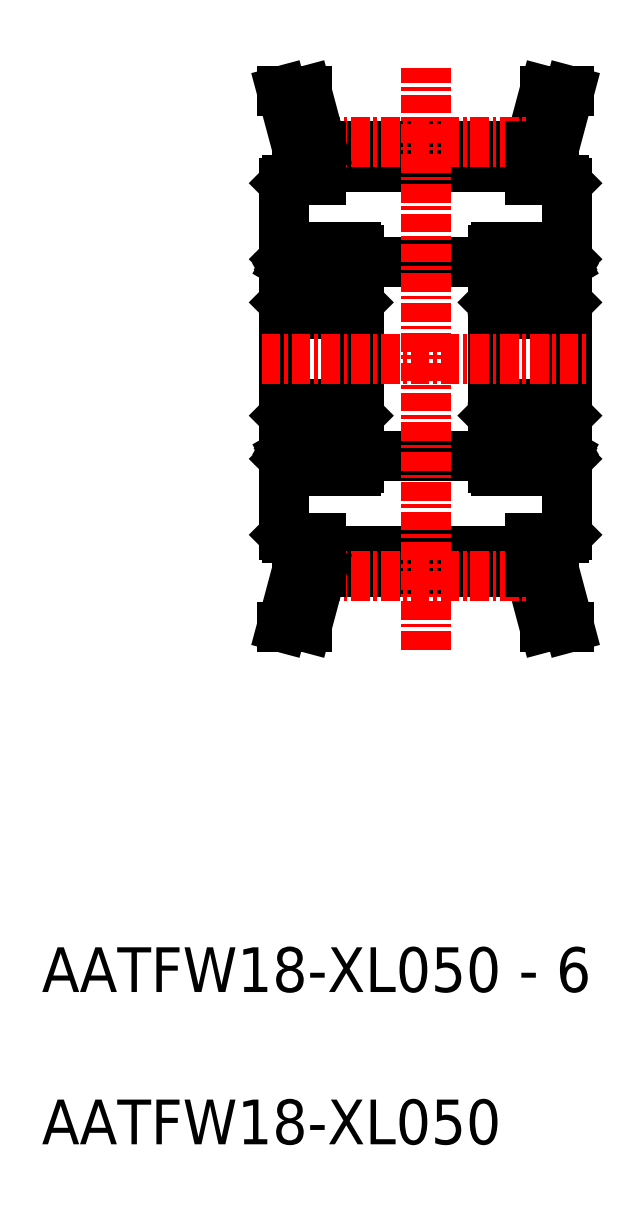
<metadata>
{"format":"dxf","ext":"dxf","renderer":"ezdxf+matplotlib","layout":"modelspace","background":"white","min_lineweight":24,"dpi":150}
</metadata>
<code>
0
SECTION
2
ENTITIES
0
TEXT
8
0
10
21.85
20
-0.1856
30
0
40
3
1
AATFW18-XL050
11
21.85
21
-0.5856
31
0
73
     1
0
TEXT
8
0
10
21.85
20
10.03
30
0
40
3
1
AATFW18-XL050 - 6
11
21.85
21
9.634
31
0
73
     1
0
LINE
8
0
10
38.11
20
41.17
30
0
11
38.11
21
64.77
31
0
0
LINE
8
0
10
57.11
20
41.17
30
0
11
57.11
21
64.77
31
0
0
LINE
8
0
10
43.11
20
46.47
30
0
11
52.11
21
46.47
31
0
0
LINE
8
0
10
38.31
20
55.97
30
0
11
42.91
21
55.97
31
0
0
LINE
8
0
10
38.31
20
60.47
30
0
11
42.91
21
60.47
31
0
0
ARC
8
0
10
42.56
20
59.5
30
0
40
0.25
50
40.81
51
180
0
LINE
8
0
10
42.46
20
59.07
30
0
11
42.96
21
58.78
31
0
0
LINE
8
0
10
42.31
20
58.98
30
0
11
42.81
21
58.7
31
0
0
LINE
8
0
10
42.31
20
56.87
30
0
11
43.01
21
56.87
31
0
0
LINE
8
0
10
42.56
20
57.07
30
0
11
42.76
21
57.07
31
0
0
LINE
8
0
10
42.56
20
57.22
30
0
11
42.81
21
57.22
31
0
0
ARC
8
0
10
42.56
20
59.59
30
0
40
0.25
50
30
51
180
0
ARC
8
0
10
42.56
20
59.5
30
0
40
0.1
50
12.88
51
180
0
CIRCLE
8
0
10
40.61
20
58.22
30
0
40
1.191
0
LINE
8
0
10
38.41
20
58.7
30
0
11
38.41
21
57.22
31
0
0
LINE
8
0
10
38.26
20
58.78
30
0
11
38.26
21
57.27
31
0
0
LINE
8
0
10
39.77
20
57.37
30
0
11
39.11
21
57.37
31
0
0
ARC
8
0
10
38.31
20
56.17
30
0
40
0.2
50
180
51
270
0
LINE
8
0
10
38.11
20
54.8
30
0
11
38.11
21
54.8
31
0
0
ARC
8
0
10
38.46
20
57.27
30
0
40
0.2
50
180
51
270
0
LINE
8
0
10
38.91
20
56.87
30
0
11
38.21
21
56.87
31
0
0
LINE
8
0
10
38.11
20
56.62
30
0
11
38.11
21
56.62
31
0
0
LINE
8
0
10
38.21
20
56.87
30
0
11
38.11
21
56.77
31
0
0
LINE
8
0
10
39.01
20
57.27
30
0
11
39.01
21
56.97
31
0
0
LINE
8
0
10
38.66
20
57.22
30
0
11
38.66
21
57.07
31
0
0
ARC
8
0
10
38.91
20
56.97
30
0
40
0.1
50
270
51
0
0
LINE
8
0
10
38.66
20
57.07
30
0
11
38.46
21
57.07
31
0
0
LINE
8
0
10
38.66
20
57.22
30
0
11
38.41
21
57.22
31
0
0
LINE
8
0
10
39.11
20
57.37
30
0
11
39.01
21
57.27
31
0
0
LINE
8
0
10
42.21
20
57.27
30
0
11
42.21
21
56.97
31
0
0
LINE
8
0
10
42.56
20
57.22
30
0
11
42.56
21
57.07
31
0
0
ARC
8
0
10
42.31
20
56.97
30
0
40
0.1
50
180
51
270
0
LINE
8
0
10
41.44
20
57.37
30
0
11
42.11
21
57.37
31
0
0
LINE
8
0
10
42.11
20
57.37
30
0
11
42.21
21
57.27
31
0
0
LINE
8
0
10
39.77
20
59.07
30
0
11
39.01
21
59.07
31
0
0
LINE
8
0
10
38.36
20
59.57
30
0
11
38.21
21
59.57
31
0
0
LINE
8
0
10
38.21
20
59.57
30
0
11
38.11
21
59.67
31
0
0
LINE
8
0
10
38.91
20
59.59
30
0
11
38.91
21
59.17
31
0
0
LINE
8
0
10
38.41
20
59.23
30
0
11
38.41
21
59.09
31
0
0
LINE
8
0
10
38.26
20
59.27
30
0
11
38.26
21
59.03
31
0
0
LINE
8
0
10
38.91
20
59.5
30
0
11
38.91
21
58.98
31
0
0
LINE
8
0
10
38.76
20
59.5
30
0
11
38.76
21
59.07
31
0
0
LINE
8
0
10
39.01
20
59.07
30
0
11
38.91
21
59.17
31
0
0
LINE
8
0
10
38.41
20
59.09
30
0
11
38.26
21
59.03
31
0
0
LINE
8
0
10
38.91
20
58.98
30
0
11
38.41
21
58.7
31
0
0
LINE
8
0
10
38.76
20
59.07
30
0
11
38.26
21
58.78
31
0
0
ARC
8
0
10
38.66
20
59.5
30
0
40
0.25
50
0
51
139.2
0
LINE
8
0
10
38.42
20
59.28
30
0
11
38.56
21
59.52
31
0
0
LINE
8
0
10
38.27
20
59.32
30
0
11
38.47
21
59.66
31
0
0
ARC
8
0
10
38.66
20
59.5
30
0
40
0.1
50
0
51
167.1
0
ARC
8
0
10
38.66
20
59.59
30
0
40
0.25
50
360
51
150
0
LINE
8
0
10
38.44
20
59.72
30
0
11
38.36
21
59.57
31
0
0
ARC
8
0
10
38.36
20
59.27
30
0
40
0.1
50
150
51
180
0
ARC
8
0
10
38.51
20
59.23
30
0
40
0.1
50
150
51
180
0
ARC
8
0
10
38.31
20
60.27
30
0
40
0.2
50
90
51
180
0
LINE
8
0
10
42.46
20
59.5
30
0
11
42.46
21
59.07
31
0
0
LINE
8
0
10
42.31
20
59.5
30
0
11
42.31
21
58.98
31
0
0
LINE
8
0
10
42.31
20
59.59
30
0
11
42.31
21
59.17
31
0
0
LINE
8
0
10
41.44
20
59.07
30
0
11
42.21
21
59.07
31
0
0
LINE
8
0
10
42.21
20
59.07
30
0
11
42.31
21
59.17
31
0
0
LINE
8
0
10
42.96
20
58.78
30
0
11
42.96
21
57.27
31
0
0
LINE
8
0
10
42.81
20
58.7
30
0
11
42.81
21
57.22
31
0
0
ARC
8
0
10
42.91
20
56.17
30
0
40
0.2
50
270
51
0
0
ARC
8
0
10
42.76
20
57.27
30
0
40
0.2
50
270
51
360
0
LINE
8
0
10
43.01
20
56.87
30
0
11
43.11
21
56.77
31
0
0
LINE
8
0
10
42.96
20
59.27
30
0
11
42.96
21
59.03
31
0
0
LINE
8
0
10
42.81
20
59.23
30
0
11
42.81
21
59.09
31
0
0
LINE
8
0
10
42.81
20
59.09
30
0
11
42.96
21
59.03
31
0
0
LINE
8
0
10
43.01
20
59.57
30
0
11
43.11
21
59.67
31
0
0
LINE
8
0
10
42.86
20
59.57
30
0
11
43.01
21
59.57
31
0
0
ARC
8
0
10
42.71
20
59.23
30
0
40
0.1
50
360
51
30
0
ARC
8
0
10
42.86
20
59.27
30
0
40
0.1
50
360
51
30
0
LINE
8
0
10
42.77
20
59.72
30
0
11
42.86
21
59.57
31
0
0
LINE
8
0
10
42.94
20
59.32
30
0
11
42.75
21
59.66
31
0
0
LINE
8
0
10
42.79
20
59.28
30
0
11
42.65
21
59.52
31
0
0
ARC
8
0
10
42.91
20
60.27
30
0
40
0.2
50
0
51
90
0
ARC
8
0
10
42.56
20
46.45
30
0
40
0.25
50
180
51
319.2
0
LINE
8
0
10
38.31
20
45.47
30
0
11
42.91
21
45.47
31
0
0
ARC
8
0
10
42.56
20
46.45
30
0
40
0.1
50
180
51
347.1
0
ARC
8
0
10
42.56
20
46.35
30
0
40
0.25
50
180
51
330
0
LINE
8
0
10
42.56
20
48.72
30
0
11
42.81
21
48.72
31
0
0
LINE
8
0
10
42.56
20
48.87
30
0
11
42.76
21
48.87
31
0
0
LINE
8
0
10
42.31
20
49.07
30
0
11
43.01
21
49.07
31
0
0
LINE
8
0
10
42.31
20
46.96
30
0
11
42.81
21
47.25
31
0
0
LINE
8
0
10
42.46
20
46.87
30
0
11
42.96
21
47.16
31
0
0
LINE
8
0
10
38.31
20
49.97
30
0
11
42.91
21
49.97
31
0
0
ARC
8
0
10
38.31
20
45.67
30
0
40
0.2
50
180
51
270
0
ARC
8
0
10
38.31
20
49.77
30
0
40
0.2
50
90
51
180
0
LINE
8
0
10
39.77
20
46.87
30
0
11
39.01
21
46.87
31
0
0
LINE
8
0
10
39.77
20
48.57
30
0
11
39.11
21
48.57
31
0
0
CIRCLE
8
0
10
40.61
20
47.72
30
0
40
1.191
0
LINE
8
0
10
38.26
20
47.16
30
0
11
38.26
21
48.67
31
0
0
LINE
8
0
10
38.41
20
47.25
30
0
11
38.41
21
48.72
31
0
0
LINE
8
0
10
38.36
20
46.37
30
0
11
38.21
21
46.37
31
0
0
LINE
8
0
10
38.21
20
46.37
30
0
11
38.11
21
46.27
31
0
0
LINE
8
0
10
38.76
20
46.45
30
0
11
38.76
21
46.87
31
0
0
LINE
8
0
10
38.91
20
46.45
30
0
11
38.91
21
46.96
31
0
0
LINE
8
0
10
39.01
20
46.87
30
0
11
38.91
21
46.77
31
0
0
LINE
8
0
10
38.41
20
46.85
30
0
11
38.26
21
46.91
31
0
0
LINE
8
0
10
38.26
20
46.67
30
0
11
38.26
21
46.91
31
0
0
ARC
8
0
10
38.66
20
46.45
30
0
40
0.25
50
220.8
51
0
0
LINE
8
0
10
38.41
20
46.72
30
0
11
38.41
21
46.85
31
0
0
ARC
8
0
10
38.51
20
46.72
30
0
40
0.1
50
180
51
210
0
ARC
8
0
10
38.36
20
46.67
30
0
40
0.1
50
180
51
210
0
LINE
8
0
10
38.44
20
46.23
30
0
11
38.36
21
46.37
31
0
0
ARC
8
0
10
38.66
20
46.35
30
0
40
0.25
50
210
51
0.00044
0
ARC
8
0
10
38.66
20
46.45
30
0
40
0.1
50
192.9
51
0
0
LINE
8
0
10
38.27
20
46.62
30
0
11
38.47
21
46.28
31
0
0
LINE
8
0
10
38.42
20
46.67
30
0
11
38.56
21
46.42
31
0
0
LINE
8
0
10
38.91
20
46.35
30
0
11
38.91
21
46.77
31
0
0
LINE
8
0
10
38.76
20
46.87
30
0
11
38.26
21
47.16
31
0
0
LINE
8
0
10
38.91
20
46.96
30
0
11
38.41
21
47.25
31
0
0
LINE
8
0
10
38.91
20
49.07
30
0
11
38.21
21
49.07
31
0
0
ARC
8
0
10
38.46
20
48.67
30
0
40
0.2
50
90
51
180
0
LINE
8
0
10
38.21
20
49.07
30
0
11
38.11
21
49.17
31
0
0
LINE
8
0
10
39.01
20
48.67
30
0
11
39.01
21
48.97
31
0
0
LINE
8
0
10
38.66
20
48.72
30
0
11
38.66
21
48.87
31
0
0
LINE
8
0
10
38.66
20
48.87
30
0
11
38.46
21
48.87
31
0
0
LINE
8
0
10
38.66
20
48.72
30
0
11
38.41
21
48.72
31
0
0
LINE
8
0
10
39.11
20
48.57
30
0
11
39.01
21
48.67
31
0
0
ARC
8
0
10
38.91
20
48.97
30
0
40
0.1
50
0
51
90
0
LINE
8
0
10
42.21
20
46.87
30
0
11
42.31
21
46.77
31
0
0
LINE
8
0
10
42.31
20
46.45
30
0
11
42.31
21
46.96
31
0
0
LINE
8
0
10
42.46
20
46.45
30
0
11
42.46
21
46.87
31
0
0
LINE
8
0
10
42.31
20
46.35
30
0
11
42.31
21
46.77
31
0
0
LINE
8
0
10
41.44
20
46.87
30
0
11
42.21
21
46.87
31
0
0
LINE
8
0
10
42.21
20
48.67
30
0
11
42.21
21
48.97
31
0
0
LINE
8
0
10
41.44
20
48.57
30
0
11
42.11
21
48.57
31
0
0
LINE
8
0
10
42.11
20
48.57
30
0
11
42.21
21
48.67
31
0
0
LINE
8
0
10
42.56
20
48.72
30
0
11
42.56
21
48.87
31
0
0
ARC
8
0
10
42.31
20
48.97
30
0
40
0.1
50
90
51
180
0
LINE
8
0
10
43.11
20
52.97
30
0
11
43.11
21
45.67
31
0
0
ARC
8
0
10
42.91
20
45.67
30
0
40
0.2
50
270
51
0
0
ARC
8
0
10
42.91
20
49.77
30
0
40
0.2
50
0
51
90
0
LINE
8
0
10
42.81
20
47.25
30
0
11
42.81
21
48.72
31
0
0
LINE
8
0
10
42.96
20
47.16
30
0
11
42.96
21
48.67
31
0
0
LINE
8
0
10
42.96
20
46.67
30
0
11
42.96
21
46.91
31
0
0
LINE
8
0
10
42.81
20
46.85
30
0
11
42.96
21
46.91
31
0
0
LINE
8
0
10
42.79
20
46.67
30
0
11
42.65
21
46.42
31
0
0
LINE
8
0
10
42.94
20
46.62
30
0
11
42.75
21
46.28
31
0
0
LINE
8
0
10
42.77
20
46.23
30
0
11
42.86
21
46.37
31
0
0
ARC
8
0
10
42.86
20
46.67
30
0
40
0.1
50
330
51
0.0006
0
ARC
8
0
10
42.71
20
46.72
30
0
40
0.1
50
330
51
0.0006
0
LINE
8
0
10
42.81
20
46.72
30
0
11
42.81
21
46.85
31
0
0
LINE
8
0
10
42.86
20
46.37
30
0
11
43.01
21
46.37
31
0
0
LINE
8
0
10
43.01
20
46.37
30
0
11
43.11
21
46.27
31
0
0
ARC
8
0
10
42.76
20
48.67
30
0
40
0.2
50
0.00032
51
90
0
LINE
8
0
10
43.01
20
49.07
30
0
11
43.11
21
49.17
31
0
0
LINE
8
0
10
43.11
20
52.97
30
0
11
43.11
21
60.27
31
0
0
LINE
8
0
10
52.31
20
55.97
30
0
11
56.91
21
55.97
31
0
0
LINE
8
0
10
52.31
20
60.47
30
0
11
56.91
21
60.47
31
0
0
ARC
8
0
10
56.56
20
59.5
30
0
40
0.25
50
40.81
51
180
0
LINE
8
0
10
56.46
20
59.07
30
0
11
56.96
21
58.78
31
0
0
LINE
8
0
10
56.31
20
58.98
30
0
11
56.81
21
58.7
31
0
0
LINE
8
0
10
56.31
20
56.87
30
0
11
57.01
21
56.87
31
0
0
LINE
8
0
10
56.56
20
57.07
30
0
11
56.76
21
57.07
31
0
0
LINE
8
0
10
56.56
20
57.22
30
0
11
56.81
21
57.22
31
0
0
ARC
8
0
10
56.56
20
59.59
30
0
40
0.25
50
30
51
180
0
ARC
8
0
10
56.56
20
59.5
30
0
40
0.1
50
12.88
51
180
0
CIRCLE
8
0
10
54.61
20
58.22
30
0
40
1.191
0
LINE
8
0
10
52.41
20
58.7
30
0
11
52.41
21
57.22
31
0
0
LINE
8
0
10
52.26
20
58.78
30
0
11
52.26
21
57.27
31
0
0
LINE
8
0
10
53.77
20
57.37
30
0
11
53.11
21
57.37
31
0
0
ARC
8
0
10
52.31
20
56.17
30
0
40
0.2
50
180
51
270
0
LINE
8
0
10
52.11
20
54.8
30
0
11
52.11
21
54.8
31
0
0
ARC
8
0
10
52.46
20
57.27
30
0
40
0.2
50
180
51
270
0
LINE
8
0
10
52.91
20
56.87
30
0
11
52.21
21
56.87
31
0
0
LINE
8
0
10
52.11
20
56.62
30
0
11
52.11
21
56.62
31
0
0
LINE
8
0
10
52.21
20
56.87
30
0
11
52.11
21
56.77
31
0
0
LINE
8
0
10
53.01
20
57.27
30
0
11
53.01
21
56.97
31
0
0
LINE
8
0
10
52.66
20
57.22
30
0
11
52.66
21
57.07
31
0
0
ARC
8
0
10
52.91
20
56.97
30
0
40
0.1
50
270
51
0
0
LINE
8
0
10
52.66
20
57.07
30
0
11
52.46
21
57.07
31
0
0
LINE
8
0
10
52.66
20
57.22
30
0
11
52.41
21
57.22
31
0
0
LINE
8
0
10
53.11
20
57.37
30
0
11
53.01
21
57.27
31
0
0
LINE
8
0
10
56.21
20
57.27
30
0
11
56.21
21
56.97
31
0
0
LINE
8
0
10
56.56
20
57.22
30
0
11
56.56
21
57.07
31
0
0
ARC
8
0
10
56.31
20
56.97
30
0
40
0.1
50
180
51
270
0
LINE
8
0
10
55.44
20
57.37
30
0
11
56.11
21
57.37
31
0
0
LINE
8
0
10
56.11
20
57.37
30
0
11
56.21
21
57.27
31
0
0
LINE
8
0
10
53.77
20
59.07
30
0
11
53.01
21
59.07
31
0
0
LINE
8
0
10
52.36
20
59.57
30
0
11
52.21
21
59.57
31
0
0
LINE
8
0
10
52.21
20
59.57
30
0
11
52.11
21
59.67
31
0
0
LINE
8
0
10
52.91
20
59.59
30
0
11
52.91
21
59.17
31
0
0
LINE
8
0
10
52.41
20
59.23
30
0
11
52.41
21
59.09
31
0
0
LINE
8
0
10
52.26
20
59.27
30
0
11
52.26
21
59.03
31
0
0
LINE
8
0
10
52.91
20
59.5
30
0
11
52.91
21
58.98
31
0
0
LINE
8
0
10
52.76
20
59.5
30
0
11
52.76
21
59.07
31
0
0
LINE
8
0
10
53.01
20
59.07
30
0
11
52.91
21
59.17
31
0
0
LINE
8
0
10
52.41
20
59.09
30
0
11
52.26
21
59.03
31
0
0
LINE
8
0
10
52.91
20
58.98
30
0
11
52.41
21
58.7
31
0
0
LINE
8
0
10
52.76
20
59.07
30
0
11
52.26
21
58.78
31
0
0
ARC
8
0
10
52.66
20
59.5
30
0
40
0.25
50
0
51
139.2
0
LINE
8
0
10
52.42
20
59.28
30
0
11
52.56
21
59.52
31
0
0
LINE
8
0
10
52.27
20
59.32
30
0
11
52.47
21
59.66
31
0
0
ARC
8
0
10
52.66
20
59.5
30
0
40
0.1
50
0
51
167.1
0
ARC
8
0
10
52.66
20
59.59
30
0
40
0.25
50
360
51
150
0
LINE
8
0
10
52.44
20
59.72
30
0
11
52.36
21
59.57
31
0
0
ARC
8
0
10
52.36
20
59.27
30
0
40
0.1
50
150
51
180
0
ARC
8
0
10
52.51
20
59.23
30
0
40
0.1
50
150
51
180
0
ARC
8
0
10
52.31
20
60.27
30
0
40
0.2
50
90
51
180
0
LINE
8
0
10
56.46
20
59.5
30
0
11
56.46
21
59.07
31
0
0
LINE
8
0
10
56.31
20
59.5
30
0
11
56.31
21
58.98
31
0
0
LINE
8
0
10
56.31
20
59.59
30
0
11
56.31
21
59.17
31
0
0
LINE
8
0
10
55.44
20
59.07
30
0
11
56.21
21
59.07
31
0
0
LINE
8
0
10
56.21
20
59.07
30
0
11
56.31
21
59.17
31
0
0
LINE
8
0
10
56.96
20
58.78
30
0
11
56.96
21
57.27
31
0
0
LINE
8
0
10
56.81
20
58.7
30
0
11
56.81
21
57.22
31
0
0
ARC
8
0
10
56.91
20
56.17
30
0
40
0.2
50
270
51
0
0
ARC
8
0
10
56.76
20
57.27
30
0
40
0.2
50
270
51
360
0
LINE
8
0
10
57.01
20
56.87
30
0
11
57.11
21
56.77
31
0
0
LINE
8
0
10
56.96
20
59.27
30
0
11
56.96
21
59.03
31
0
0
LINE
8
0
10
56.81
20
59.23
30
0
11
56.81
21
59.09
31
0
0
LINE
8
0
10
56.81
20
59.09
30
0
11
56.96
21
59.03
31
0
0
LINE
8
0
10
57.01
20
59.57
30
0
11
57.11
21
59.67
31
0
0
LINE
8
0
10
56.86
20
59.57
30
0
11
57.01
21
59.57
31
0
0
ARC
8
0
10
56.71
20
59.23
30
0
40
0.1
50
360
51
30
0
ARC
8
0
10
56.86
20
59.27
30
0
40
0.1
50
360
51
30
0
LINE
8
0
10
56.77
20
59.72
30
0
11
56.86
21
59.57
31
0
0
LINE
8
0
10
56.94
20
59.32
30
0
11
56.75
21
59.66
31
0
0
LINE
8
0
10
56.79
20
59.28
30
0
11
56.65
21
59.52
31
0
0
ARC
8
0
10
56.91
20
60.27
30
0
40
0.2
50
0
51
90
0
ARC
8
0
10
56.56
20
46.45
30
0
40
0.25
50
180
51
319.2
0
LINE
8
0
10
52.31
20
45.47
30
0
11
56.91
21
45.47
31
0
0
ARC
8
0
10
56.56
20
46.45
30
0
40
0.1
50
180
51
347.1
0
ARC
8
0
10
56.56
20
46.35
30
0
40
0.25
50
180
51
330
0
LINE
8
0
10
56.56
20
48.72
30
0
11
56.81
21
48.72
31
0
0
LINE
8
0
10
56.56
20
48.87
30
0
11
56.76
21
48.87
31
0
0
LINE
8
0
10
56.31
20
49.07
30
0
11
57.01
21
49.07
31
0
0
LINE
8
0
10
56.31
20
46.96
30
0
11
56.81
21
47.25
31
0
0
LINE
8
0
10
56.46
20
46.87
30
0
11
56.96
21
47.16
31
0
0
LINE
8
0
10
52.31
20
49.97
30
0
11
56.91
21
49.97
31
0
0
LINE
8
0
10
52.11
20
52.97
30
0
11
52.11
21
45.67
31
0
0
ARC
8
0
10
52.31
20
45.67
30
0
40
0.2
50
180
51
270
0
ARC
8
0
10
52.31
20
49.77
30
0
40
0.2
50
90
51
180
0
LINE
8
0
10
53.77
20
46.87
30
0
11
53.01
21
46.87
31
0
0
LINE
8
0
10
53.77
20
48.57
30
0
11
53.11
21
48.57
31
0
0
CIRCLE
8
0
10
54.61
20
47.72
30
0
40
1.191
0
LINE
8
0
10
52.26
20
47.16
30
0
11
52.26
21
48.67
31
0
0
LINE
8
0
10
52.41
20
47.25
30
0
11
52.41
21
48.72
31
0
0
LINE
8
0
10
52.36
20
46.37
30
0
11
52.21
21
46.37
31
0
0
LINE
8
0
10
52.21
20
46.37
30
0
11
52.11
21
46.27
31
0
0
LINE
8
0
10
52.76
20
46.45
30
0
11
52.76
21
46.87
31
0
0
LINE
8
0
10
52.91
20
46.45
30
0
11
52.91
21
46.96
31
0
0
LINE
8
0
10
53.01
20
46.87
30
0
11
52.91
21
46.77
31
0
0
LINE
8
0
10
52.41
20
46.85
30
0
11
52.26
21
46.91
31
0
0
LINE
8
0
10
52.26
20
46.67
30
0
11
52.26
21
46.91
31
0
0
ARC
8
0
10
52.66
20
46.45
30
0
40
0.25
50
220.8
51
0
0
LINE
8
0
10
52.41
20
46.72
30
0
11
52.41
21
46.85
31
0
0
ARC
8
0
10
52.51
20
46.72
30
0
40
0.1
50
180
51
210
0
ARC
8
0
10
52.36
20
46.67
30
0
40
0.1
50
180
51
210
0
LINE
8
0
10
52.44
20
46.23
30
0
11
52.36
21
46.37
31
0
0
ARC
8
0
10
52.66
20
46.35
30
0
40
0.25
50
210
51
0.00044
0
ARC
8
0
10
52.66
20
46.45
30
0
40
0.1
50
192.9
51
0
0
LINE
8
0
10
52.27
20
46.62
30
0
11
52.47
21
46.28
31
0
0
LINE
8
0
10
52.42
20
46.67
30
0
11
52.56
21
46.42
31
0
0
LINE
8
0
10
52.91
20
46.35
30
0
11
52.91
21
46.77
31
0
0
LINE
8
0
10
52.76
20
46.87
30
0
11
52.26
21
47.16
31
0
0
LINE
8
0
10
52.91
20
46.96
30
0
11
52.41
21
47.25
31
0
0
LINE
8
0
10
52.91
20
49.07
30
0
11
52.21
21
49.07
31
0
0
ARC
8
0
10
52.46
20
48.67
30
0
40
0.2
50
90
51
180
0
LINE
8
0
10
52.21
20
49.07
30
0
11
52.11
21
49.17
31
0
0
LINE
8
0
10
53.01
20
48.67
30
0
11
53.01
21
48.97
31
0
0
LINE
8
0
10
52.66
20
48.72
30
0
11
52.66
21
48.87
31
0
0
LINE
8
0
10
52.66
20
48.87
30
0
11
52.46
21
48.87
31
0
0
LINE
8
0
10
52.66
20
48.72
30
0
11
52.41
21
48.72
31
0
0
LINE
8
0
10
53.11
20
48.57
30
0
11
53.01
21
48.67
31
0
0
ARC
8
0
10
52.91
20
48.97
30
0
40
0.1
50
0
51
90
0
LINE
8
0
10
56.21
20
46.87
30
0
11
56.31
21
46.77
31
0
0
LINE
8
0
10
56.31
20
46.45
30
0
11
56.31
21
46.96
31
0
0
LINE
8
0
10
56.46
20
46.45
30
0
11
56.46
21
46.87
31
0
0
LINE
8
0
10
56.31
20
46.35
30
0
11
56.31
21
46.77
31
0
0
LINE
8
0
10
55.44
20
46.87
30
0
11
56.21
21
46.87
31
0
0
LINE
8
0
10
56.21
20
48.67
30
0
11
56.21
21
48.97
31
0
0
LINE
8
0
10
55.44
20
48.57
30
0
11
56.11
21
48.57
31
0
0
LINE
8
0
10
56.11
20
48.57
30
0
11
56.21
21
48.67
31
0
0
LINE
8
0
10
56.56
20
48.72
30
0
11
56.56
21
48.87
31
0
0
ARC
8
0
10
56.31
20
48.97
30
0
40
0.1
50
90
51
180
0
ARC
8
0
10
56.91
20
45.67
30
0
40
0.2
50
270
51
0
0
ARC
8
0
10
56.91
20
49.77
30
0
40
0.2
50
0
51
90
0
LINE
8
0
10
56.81
20
47.25
30
0
11
56.81
21
48.72
31
0
0
LINE
8
0
10
56.96
20
47.16
30
0
11
56.96
21
48.67
31
0
0
LINE
8
0
10
56.96
20
46.67
30
0
11
56.96
21
46.91
31
0
0
LINE
8
0
10
56.81
20
46.85
30
0
11
56.96
21
46.91
31
0
0
LINE
8
0
10
56.79
20
46.67
30
0
11
56.65
21
46.42
31
0
0
LINE
8
0
10
56.94
20
46.62
30
0
11
56.75
21
46.28
31
0
0
LINE
8
0
10
56.77
20
46.23
30
0
11
56.86
21
46.37
31
0
0
ARC
8
0
10
56.86
20
46.67
30
0
40
0.1
50
330
51
0.0006
0
ARC
8
0
10
56.71
20
46.72
30
0
40
0.1
50
330
51
0.0006
0
LINE
8
0
10
56.81
20
46.72
30
0
11
56.81
21
46.85
31
0
0
LINE
8
0
10
56.86
20
46.37
30
0
11
57.01
21
46.37
31
0
0
LINE
8
0
10
57.01
20
46.37
30
0
11
57.11
21
46.27
31
0
0
ARC
8
0
10
56.76
20
48.67
30
0
40
0.2
50
0.00032
51
90
0
LINE
8
0
10
57.01
20
49.07
30
0
11
57.11
21
49.17
31
0
0
LINE
8
0
10
52.11
20
52.97
30
0
11
52.11
21
60.27
31
0
0
LINE
8
0
10
43.11
20
59.47
30
0
11
52.11
21
59.47
31
0
0
LINE
8
0
10
54.61
20
40.97
30
0
11
56.91
21
40.97
31
0
0
LINE
8
CENTER
10
36.61
20
52.97
30
0
11
58.61
21
52.97
31
0
0
LINE
8
0
10
38.31
20
40.97
30
0
11
40.61
21
40.97
31
0
0
LINE
8
0
10
38.11
20
41.17
30
0
11
38.31
21
40.97
31
0
0
LINE
8
0
10
56.91
20
40.97
30
0
11
57.11
21
41.17
31
0
0
LINE
8
0
10
54.61
20
38.67
30
0
11
55.6
21
34.97
31
0
0
LINE
8
0
10
40.61
20
40.07
30
0
11
54.61
21
40.07
31
0
0
LINE
8
0
10
40.61
20
38.67
30
0
11
54.61
21
38.67
31
0
0
LINE
8
CENTER
10
40.61
20
38.42
30
0
11
54.61
21
38.42
31
0
0
LINE
8
0
10
40.61
20
38.67
30
0
11
39.61
21
34.97
31
0
0
LINE
8
0
10
39.01
20
38.88
30
0
11
37.96
21
34.97
31
0
0
LINE
8
0
10
37.96
20
34.97
30
0
11
39.61
21
34.97
31
0
0
LINE
8
0
10
56.21
20
38.88
30
0
11
57.25
21
34.97
31
0
0
LINE
8
0
10
57.25
20
34.97
30
0
11
55.6
21
34.97
31
0
0
LINE
8
0
10
39.01
20
40.97
30
0
11
39.01
21
38.88
31
0
0
LINE
8
0
10
40.61
20
40.97
30
0
11
40.61
21
38.67
31
0
0
LINE
8
0
10
54.61
20
40.97
30
0
11
54.61
21
38.67
31
0
0
LINE
8
0
10
56.21
20
40.97
30
0
11
56.21
21
38.88
31
0
0
LINE
8
0
10
54.61
20
64.97
30
0
11
56.91
21
64.97
31
0
0
LINE
8
0
10
54.61
20
67.27
30
0
11
55.6
21
70.97
31
0
0
LINE
8
0
10
40.61
20
65.87
30
0
11
54.61
21
65.87
31
0
0
LINE
8
0
10
40.61
20
67.27
30
0
11
54.61
21
67.27
31
0
0
LINE
8
CENTER
10
40.61
20
67.53
30
0
11
54.61
21
67.53
31
0
0
LINE
8
0
10
39.01
20
64.97
30
0
11
39.01
21
67.06
31
0
0
LINE
8
0
10
40.61
20
64.97
30
0
11
40.61
21
67.27
31
0
0
LINE
8
0
10
38.31
20
64.97
30
0
11
40.61
21
64.97
31
0
0
LINE
8
0
10
38.11
20
64.77
30
0
11
38.31
21
64.97
31
0
0
LINE
8
0
10
39.01
20
67.06
30
0
11
37.96
21
70.97
31
0
0
LINE
8
0
10
37.96
20
70.97
30
0
11
39.61
21
70.97
31
0
0
LINE
8
0
10
40.61
20
67.27
30
0
11
39.61
21
70.97
31
0
0
LINE
8
0
10
54.61
20
64.97
30
0
11
54.61
21
67.27
31
0
0
LINE
8
0
10
56.21
20
64.97
30
0
11
56.21
21
67.06
31
0
0
LINE
8
0
10
56.91
20
64.97
30
0
11
57.11
21
64.77
31
0
0
LINE
8
0
10
56.21
20
67.06
30
0
11
57.25
21
70.97
31
0
0
LINE
8
0
10
57.25
20
70.97
30
0
11
55.6
21
70.97
31
0
0
LINE
8
CENTER
10
47.61
20
33.47
30
0
11
47.61
21
72.47
31
0
0
ENDSEC
0
EOF

</code>
